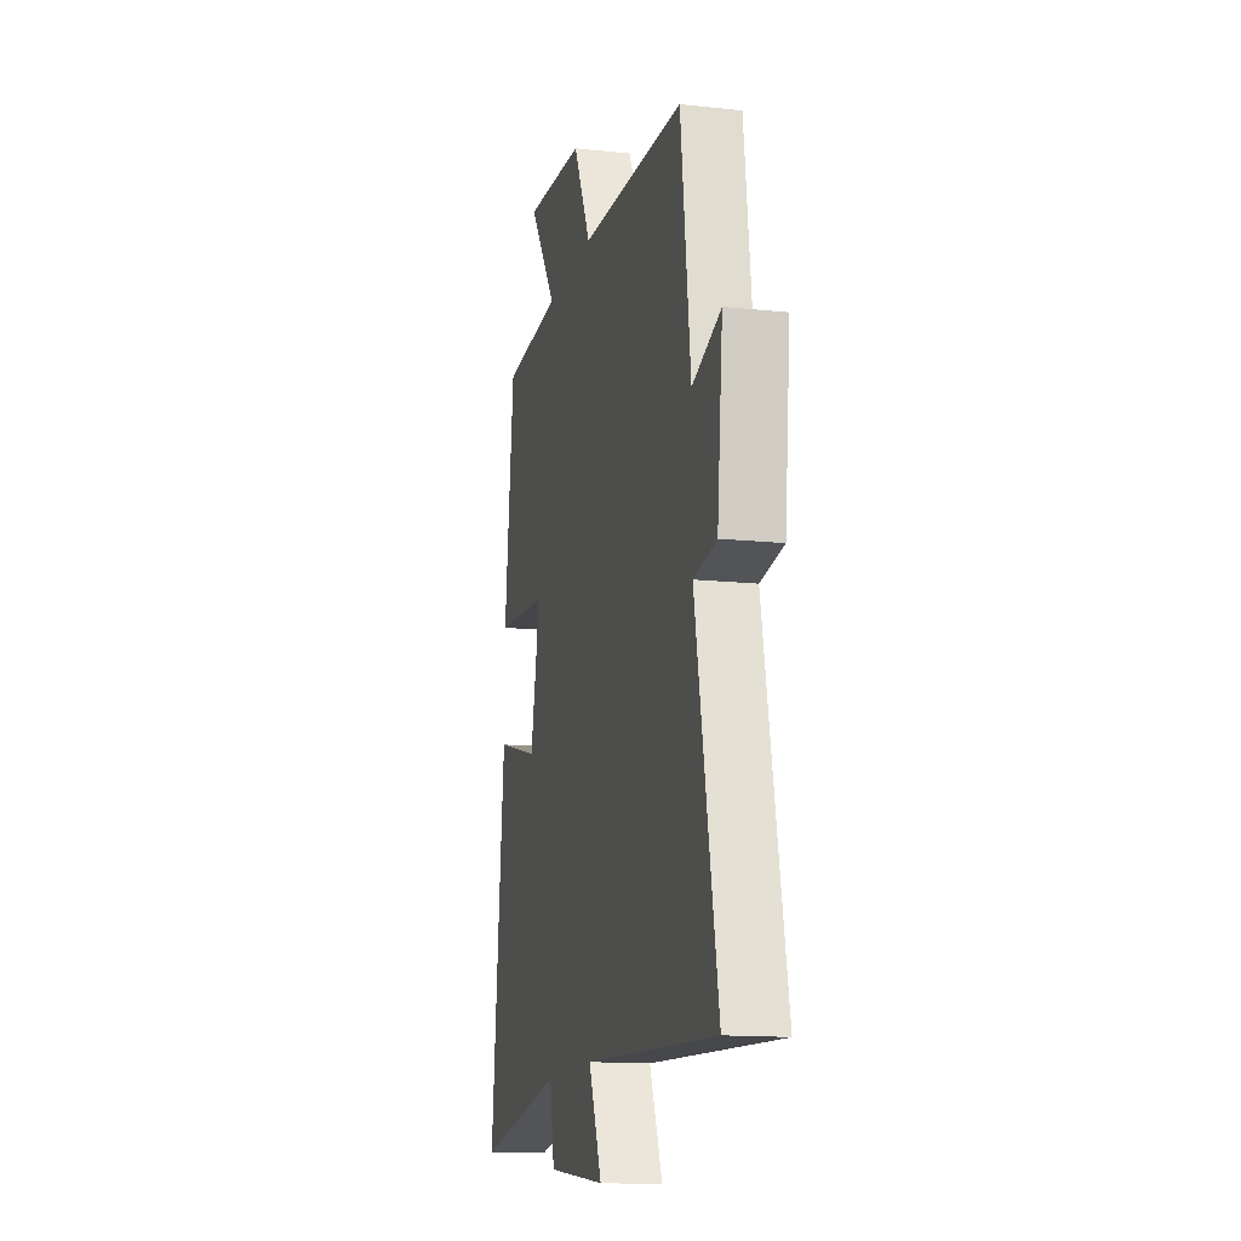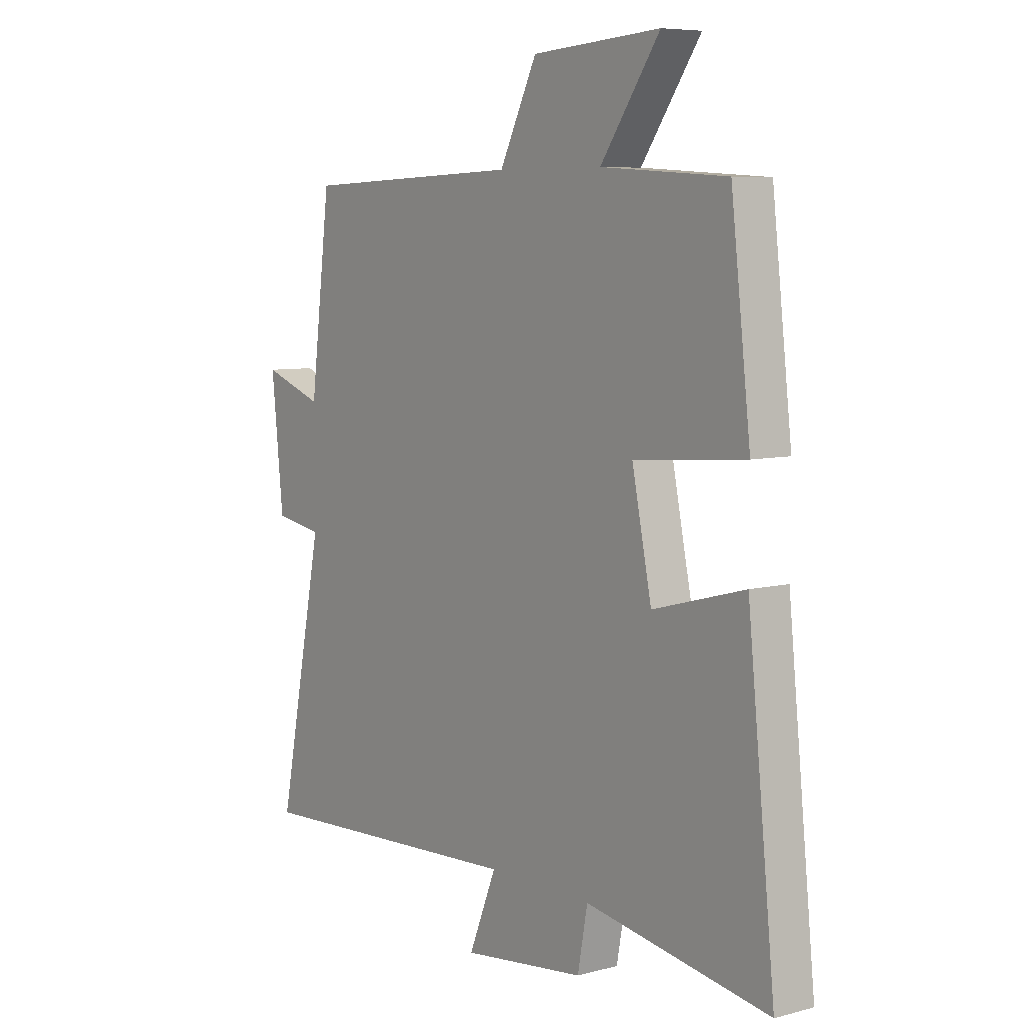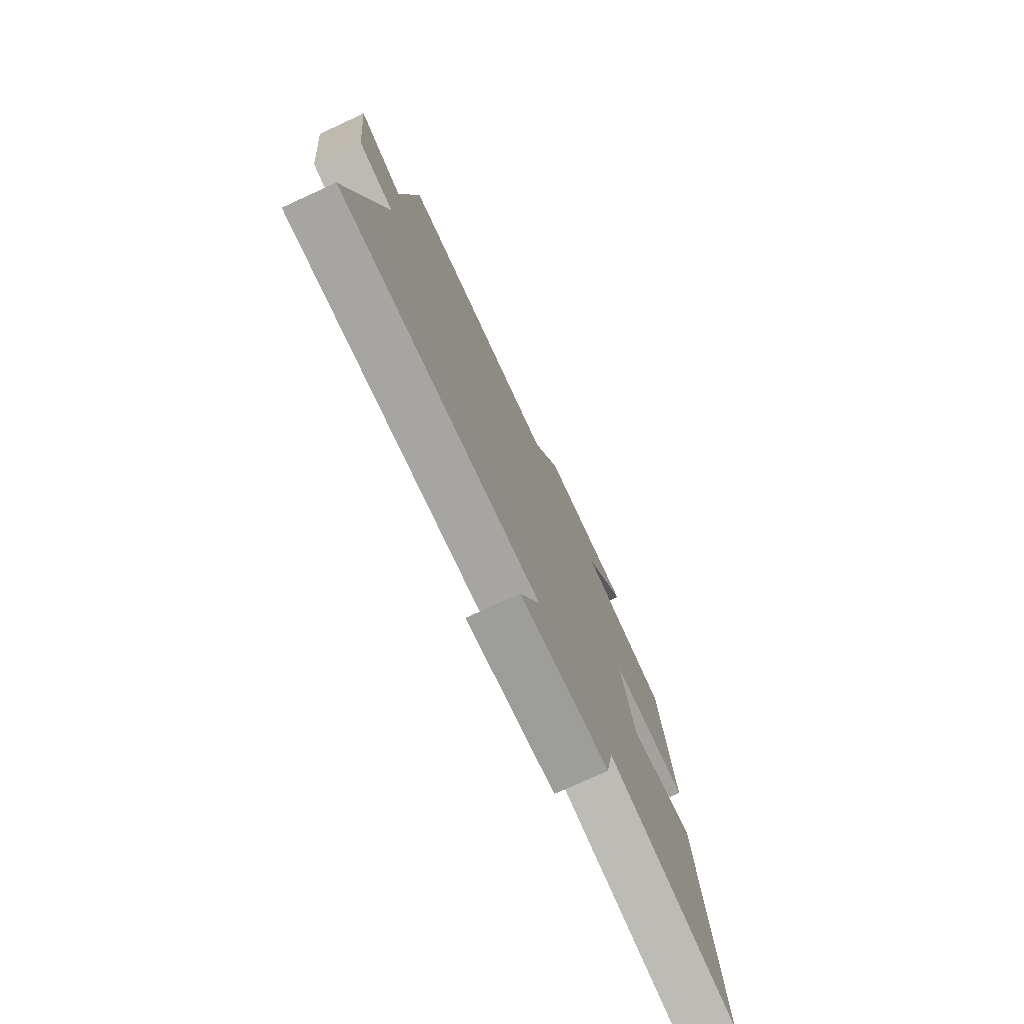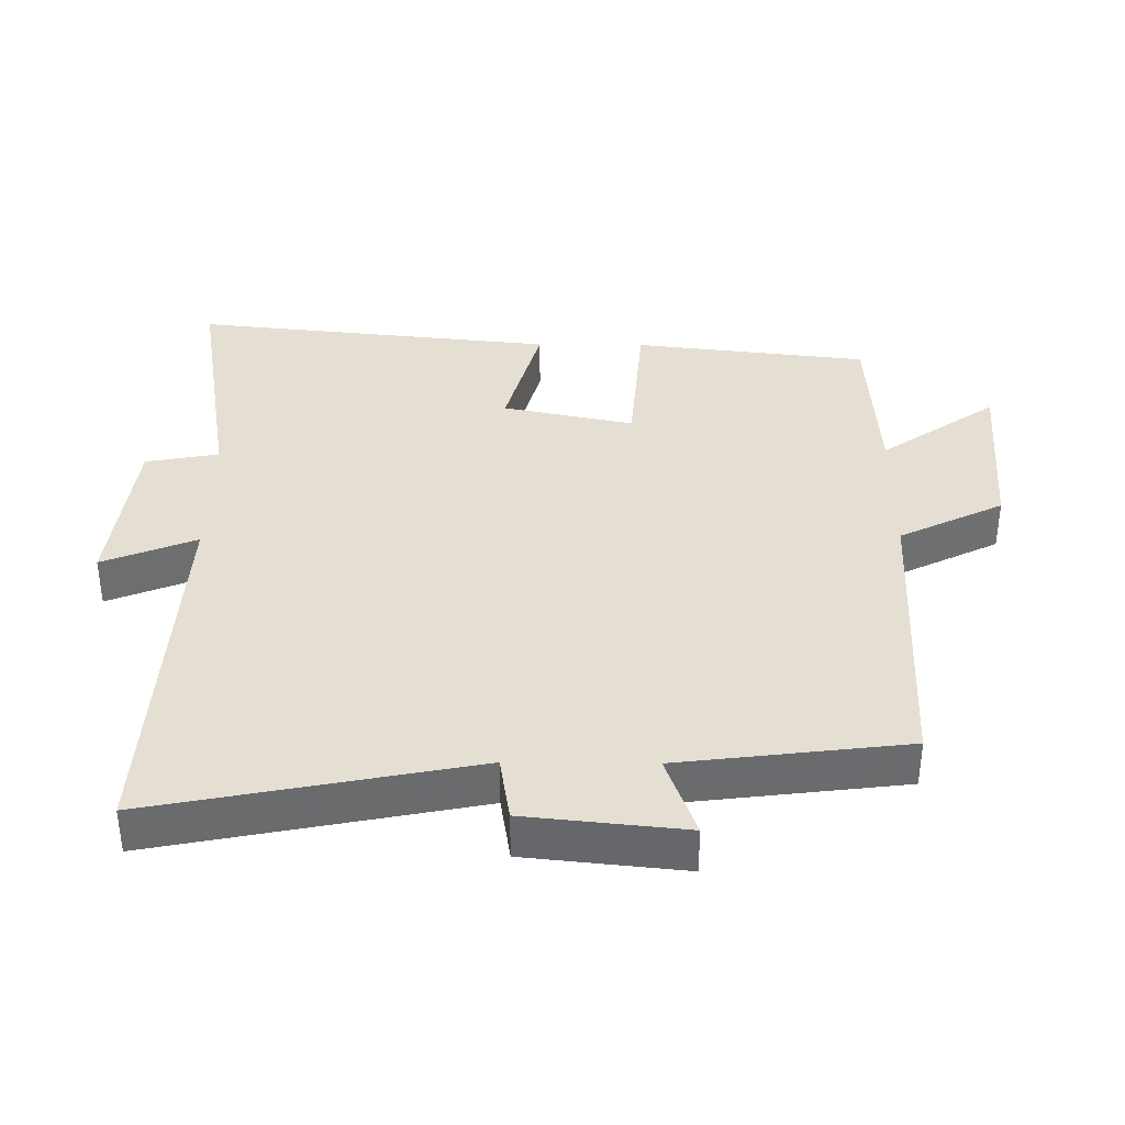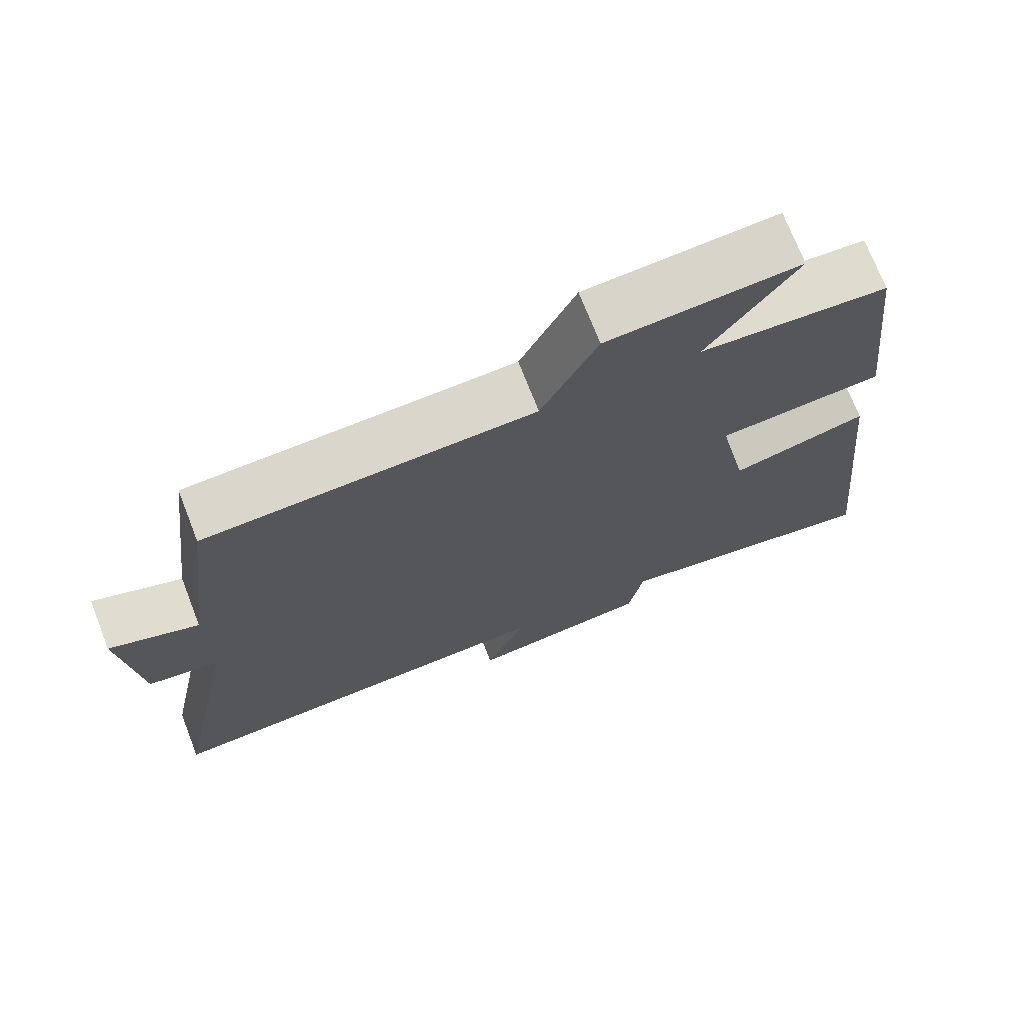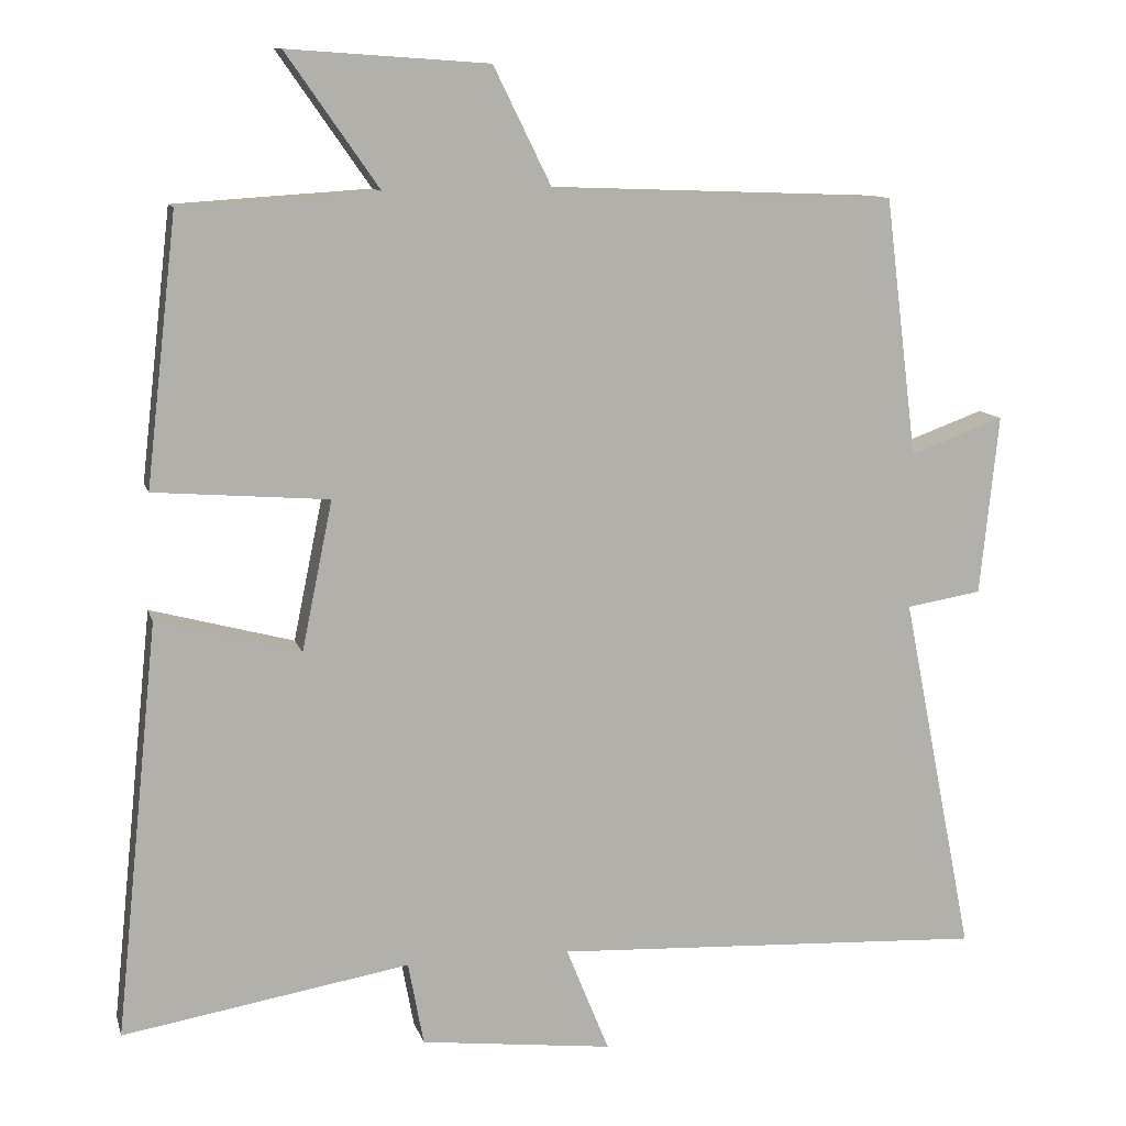
<metadata>
{"format":"obj","ext":"obj","renderer":"f3d","projection":"perspective","resolution":1024,"background":"white","views":[{"elev":-14.3,"azim":-103.3,"up":"+Z"},{"elev":7.0,"azim":52.8,"up":"+Z"},{"elev":-76.3,"azim":-65.3,"up":"+Z"},{"elev":37.1,"azim":-89.4,"up":"+Y"},{"elev":72.2,"azim":-21.3,"up":"+Z"},{"elev":11.0,"azim":166.0,"up":"+Z"}]}
</metadata>
<code>
v -0.458 0.07 0.483
v -0.011 0.07 0.5
v 0.065 0.07 0.654
v 0.325 0.07 0.672
v 0.205 0.07 0.5
v 0.46 0.07 0.484
v 0.5 0.07 0.137
v 0.274 0.07 0.119
v 0.314 0.07 -0.075
v 0.5 0.07 -0.025
v 0.556 0.07 -0.562
v 0.184 0.07 -0.5
v 0.164 0.07 -0.608
v -0.086 0.07 -0.638
v -0.03 0.07 -0.5
v -0.594 0.07 -0.529
v -0.5 0.07 -0.058
v -0.598 0.07 -0.042
v -0.622 0.07 0.192
v -0.5 0.07 0.148
v -0.458 0 0.483
v -0.011 0 0.5
v 0.065 0 0.654
v 0.325 0 0.672
v 0.205 0 0.5
v 0.46 0 0.484
v 0.5 0 0.137
v 0.274 0 0.119
v 0.314 0 -0.075
v 0.5 0 -0.025
v 0.556 0 -0.562
v 0.184 0 -0.5
v 0.164 0 -0.608
v -0.086 0 -0.638
v -0.03 0 -0.5
v -0.594 0 -0.529
v -0.5 0 -0.058
v -0.598 0 -0.042
v -0.622 0 0.192
v -0.5 0 0.148
f 17 18 19 20
f 17 20 1 2
f 15 16 17 2
f 12 13 14 15
f 12 15 2 3
f 9 10 11 12
f 8 9 12 3
f 5 6 7 8
f 5 8 3
f 3 4 5
f 40 39 38 37
f 22 21 40 37
f 22 37 36 35
f 35 34 33 32
f 23 22 35 32
f 32 31 30 29
f 23 32 29 28
f 28 27 26 25
f 23 28 25
f 25 24 23
f 1 21 22 2
f 2 22 23 3
f 3 23 24 4
f 4 24 25 5
f 5 25 26 6
f 6 26 27 7
f 7 27 28 8
f 8 28 29 9
f 9 29 30 10
f 10 30 31 11
f 11 31 32 12
f 12 32 33 13
f 13 33 34 14
f 14 34 35 15
f 15 35 36 16
f 16 36 37 17
f 17 37 38 18
f 18 38 39 19
f 19 39 40 20
f 20 40 21 1

</code>
